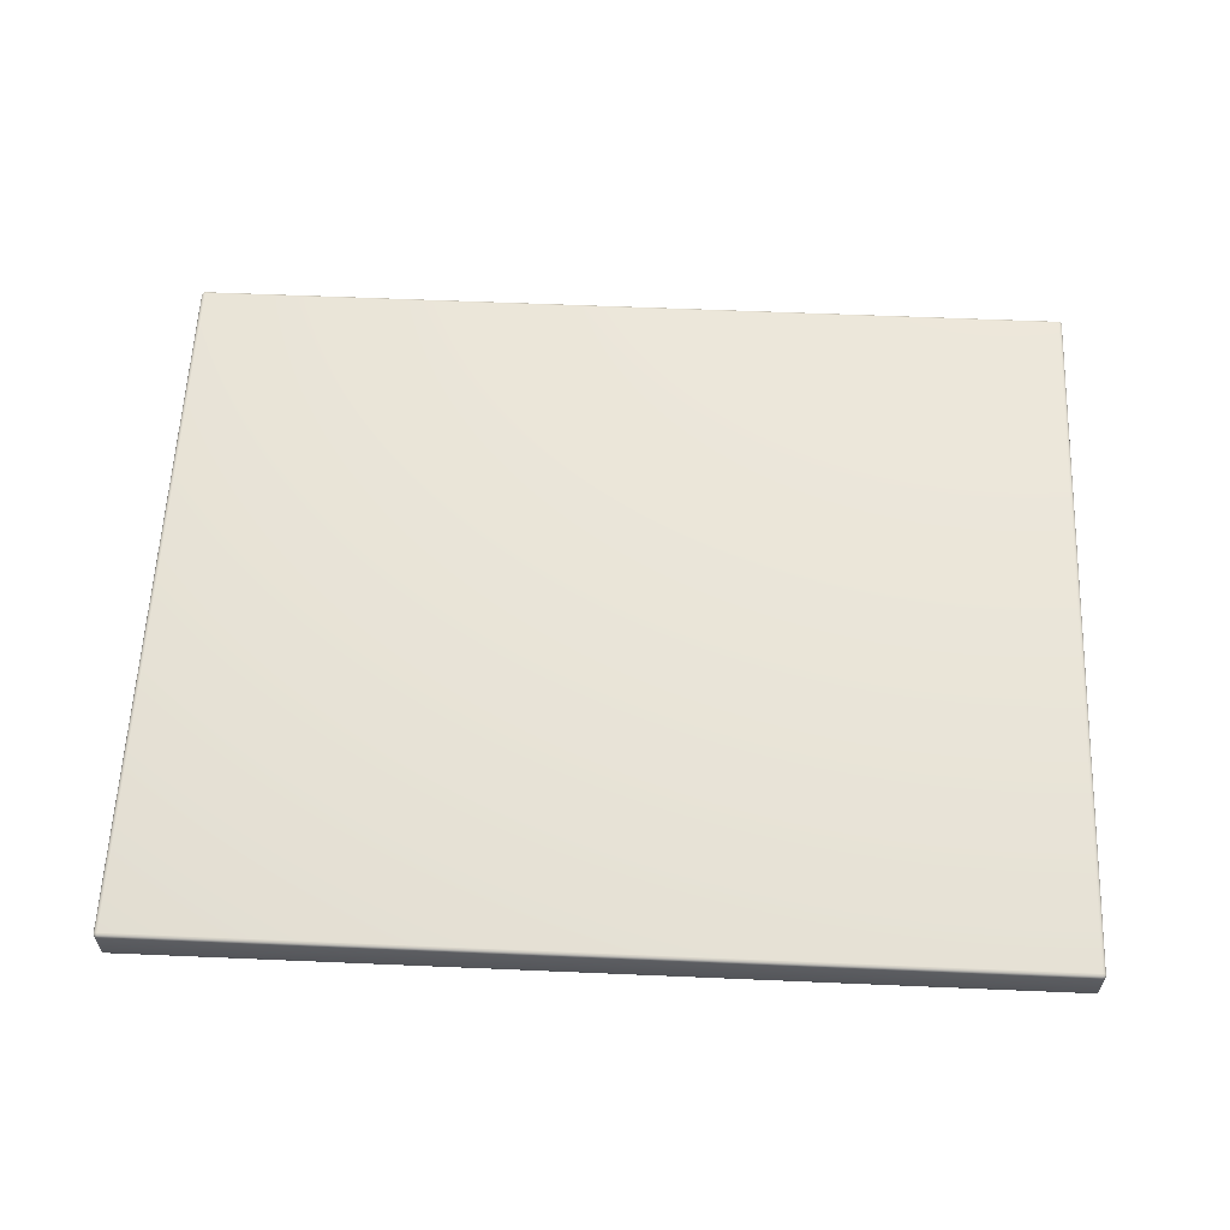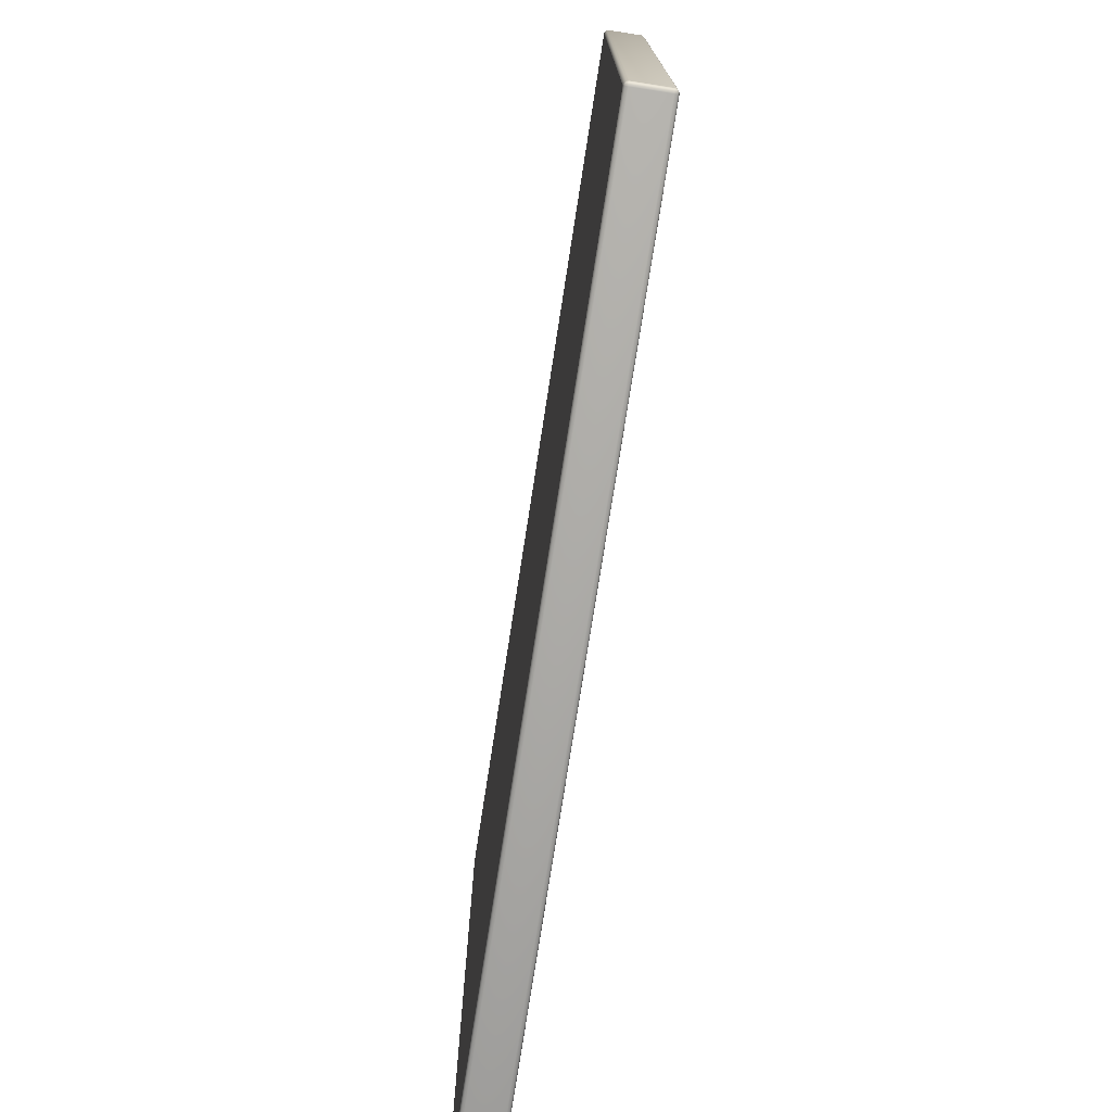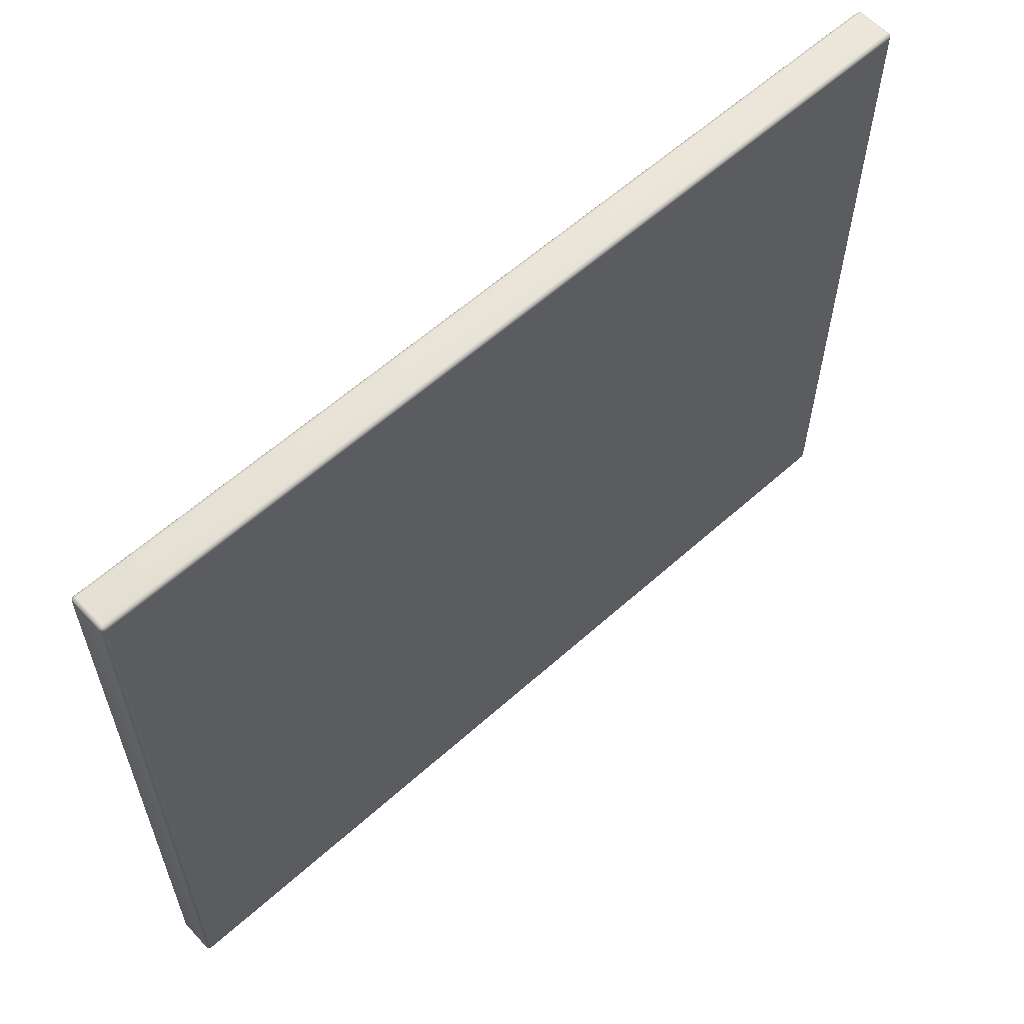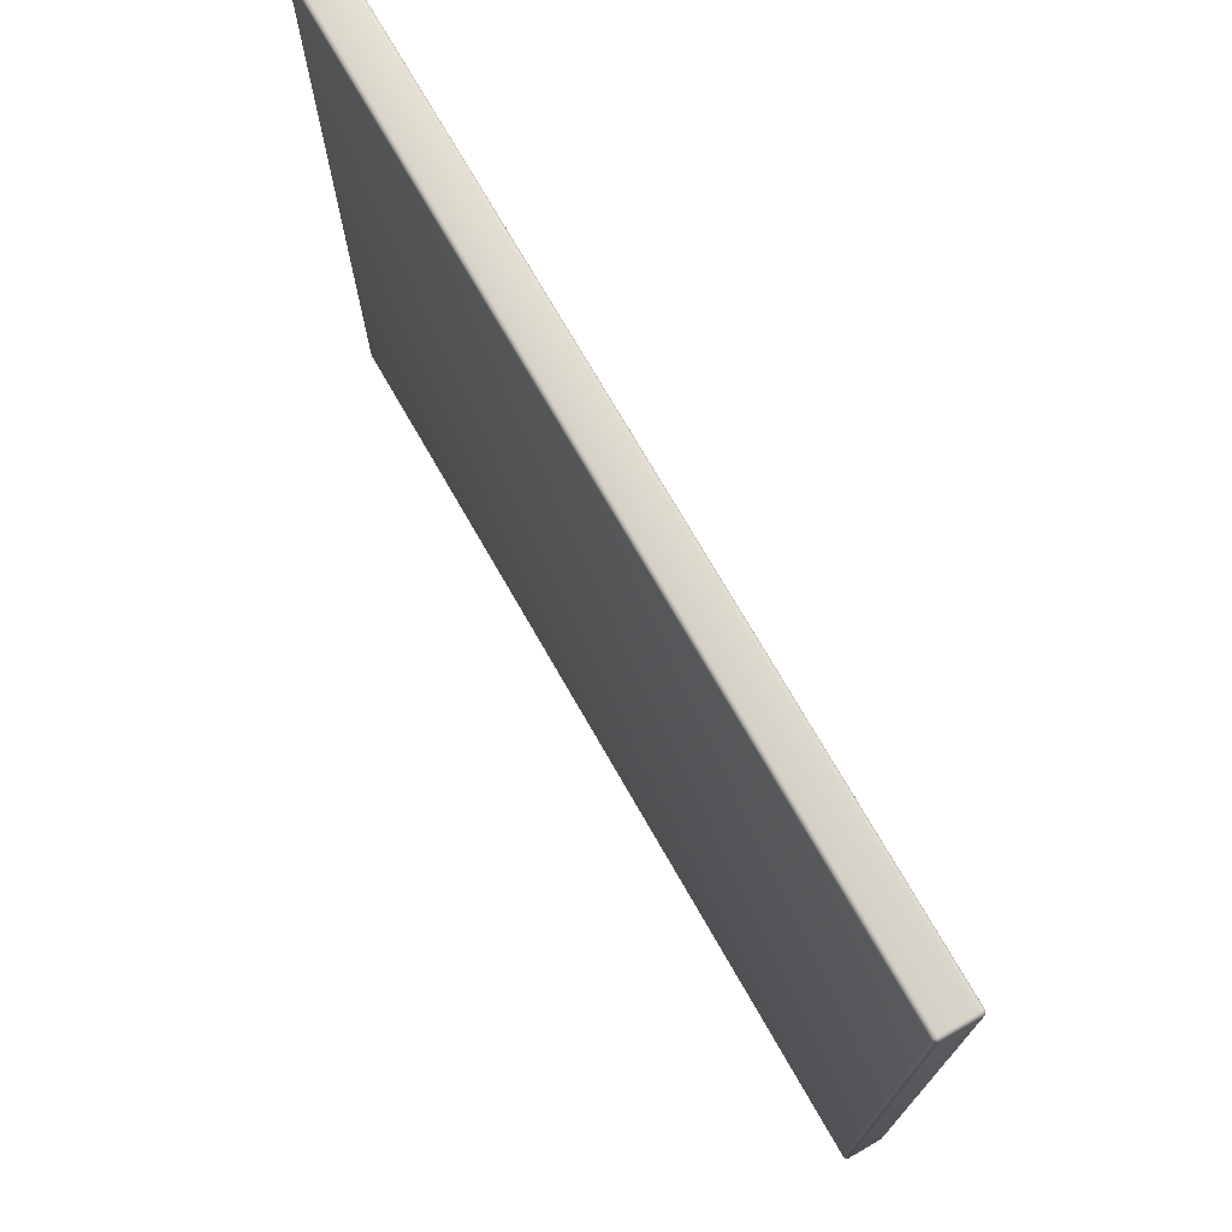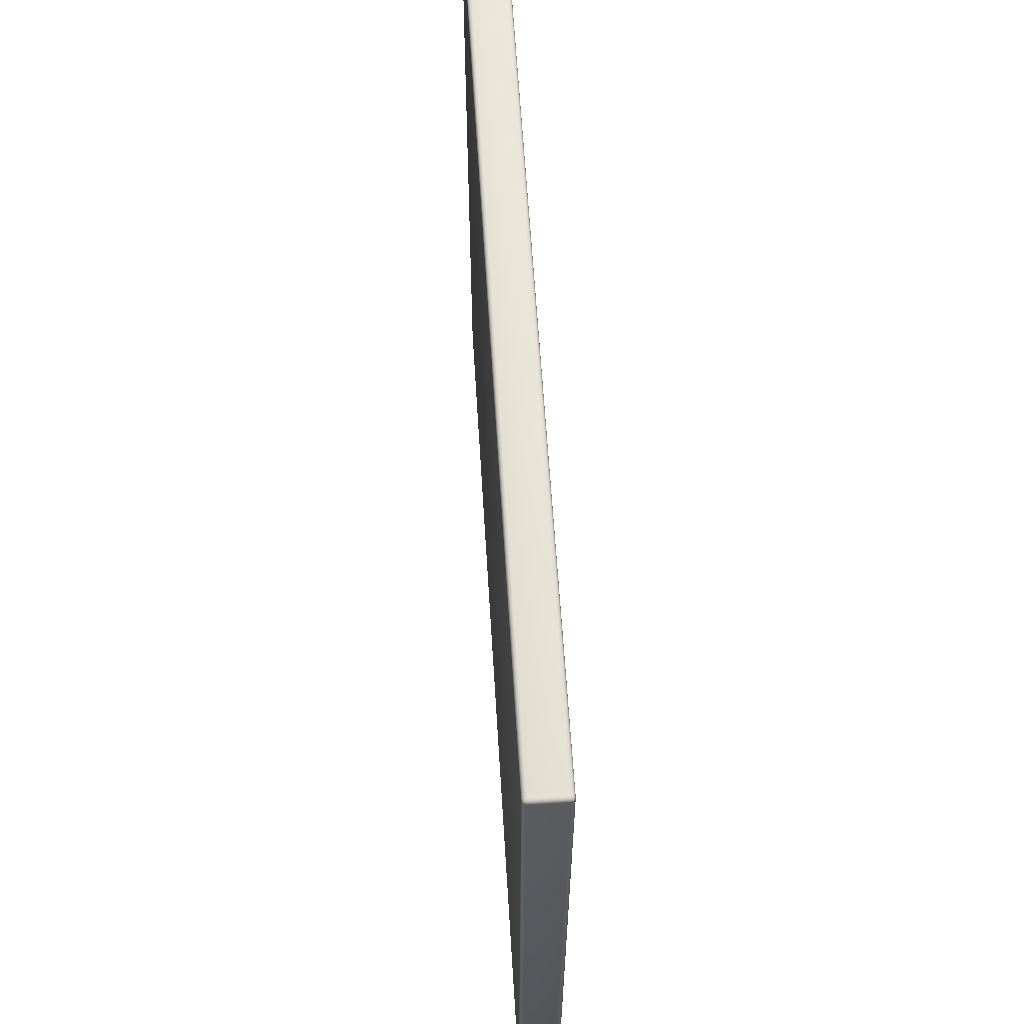
<metadata>
{"format":"obj","ext":"obj","renderer":"f3d","projection":"perspective","resolution":1024,"background":"white","views":[{"elev":59.6,"azim":2.5,"up":"+Y"},{"elev":-75.2,"azim":81.2,"up":"+Z"},{"elev":59.7,"azim":-42.6,"up":"+Z"},{"elev":73.0,"azim":-119.8,"up":"+Z"},{"elev":61.0,"azim":-93.5,"up":"+Z"}]}
</metadata>
<code>
o model_1
v 7.894 0.003504 -6.642
v 7.894 0.003504 5.762
v -7.489 0.003504 -6.642
v -7.489 0.003504 5.762
v -7.53 0.03405 5.803
v -7.537 0.05122 5.81
v -7.537 0.02713 5.785
v -7.55 0.04828 5.788
v -7.54 0.02425 5.762
v -7.555 0.04726 5.762
v -7.555 0.04726 -6.642
v -7.56 0.07437 -6.642
v -7.555 0.07437 -6.669
v -7.56 0.6414 -6.642
v -7.555 0.6414 -6.669
v -7.555 0.6685 -6.642
v -7.55 0.6675 -6.668
v -7.54 0.6915 -6.642
v -7.537 0.6887 -6.665
v -7.56 0.6414 5.762
v -7.56 0.07437 5.762
v -7.555 0.07437 5.79
v -7.555 0.6414 5.79
v -7.555 0.6685 5.762
v -7.54 0.6414 5.813
v -7.55 0.6675 5.788
v -7.537 0.6646 5.81
v -7.537 0.6887 5.785
v -7.53 0.6817 5.803
v -7.54 0.6915 5.762
v -7.53 0.03405 -6.682
v -7.513 0.02713 -6.689
v -7.537 0.02713 -6.665
v -7.515 0.01389 -6.668
v -7.54 0.02425 -6.642
v -7.517 0.00889 -6.642
v -7.517 0.00889 5.762
v -7.489 0.003504 5.762
v -7.489 0.00889 5.79
v 7.894 0.003504 5.762
v 7.894 0.00889 5.79
v 7.921 0.00889 5.762
v 7.92 0.01389 5.788
v 7.944 0.02425 5.762
v 7.941 0.02713 5.785
v 7.921 0.00889 -6.642
v 7.894 0.003504 -6.642
v 7.894 0.00889 -6.669
v -7.489 0.003504 -6.642
v -7.489 0.00889 -6.669
v 7.894 0.02425 -6.692
v 7.92 0.01389 -6.668
v 7.941 0.02713 -6.665
v 7.944 0.02425 -6.642
v 7.917 0.02713 -6.689
v -7.53 0.03405 -6.682
v -7.537 0.05122 -6.689
v -7.513 0.02713 -6.689
v -7.515 0.04828 -6.702
v -7.489 0.02425 -6.692
v -7.489 0.04726 -6.707
v 7.894 0.04726 -6.707
v 7.894 0.07437 -6.713
v 7.921 0.07437 -6.707
v 7.894 0.6414 -6.713
v 7.921 0.6414 -6.707
v 7.894 0.6685 -6.707
v 7.92 0.6675 -6.702
v 7.894 0.6915 -6.692
v 7.917 0.6887 -6.689
v -7.489 0.07437 -6.713
v -7.517 0.07437 -6.707
v -7.517 0.6414 -6.707
v -7.489 0.6414 -6.713
v -7.489 0.6685 -6.707
v -7.515 0.6675 -6.702
v -7.54 0.6414 -6.692
v -7.537 0.6646 -6.689
v -7.489 0.6915 -6.692
v -7.513 0.6887 -6.689
v 7.935 0.03405 -6.682
v 7.941 0.05122 -6.689
v 7.941 0.02713 -6.665
v 7.954 0.04828 -6.668
v 7.944 0.02425 -6.642
v 7.96 0.04726 -6.642
v 7.96 0.04726 5.762
v 7.965 0.07437 5.762
v 7.96 0.07437 5.79
v 7.965 0.6414 5.762
v 7.96 0.6414 5.79
v 7.96 0.6685 5.762
v 7.954 0.6675 5.788
v 7.944 0.6915 5.762
v 7.941 0.6887 5.785
v 7.965 0.07437 -6.642
v 7.96 0.07437 -6.669
v 7.96 0.6414 -6.669
v 7.965 0.6414 -6.642
v 7.96 0.6685 -6.642
v 7.954 0.6675 -6.668
v 7.944 0.6414 -6.692
v 7.941 0.6646 -6.689
v 7.944 0.6915 -6.642
v 7.941 0.6887 -6.665
v 7.935 0.03405 5.803
v 7.941 0.02713 5.785
v 7.941 0.05122 5.81
v 7.954 0.04828 5.788
v 7.944 0.07437 5.813
v 7.944 0.02425 5.762
v 7.935 0.03405 5.803
v 7.941 0.05122 5.81
v 7.917 0.02713 5.81
v 7.92 0.04828 5.823
v 7.894 0.02425 5.813
v 7.894 0.04726 5.828
v -7.489 0.04726 5.828
v -7.489 0.07437 5.833
v -7.517 0.07437 5.828
v -7.489 0.6414 5.833
v -7.517 0.6414 5.828
v -7.489 0.6685 5.828
v -7.515 0.6675 5.823
v -7.489 0.6915 5.813
v -7.513 0.6887 5.81
v 7.894 0.07437 5.833
v 7.921 0.07437 5.828
v 7.921 0.6414 5.828
v 7.894 0.6414 5.833
v 7.894 0.6685 5.828
v 7.92 0.6675 5.823
v 7.944 0.6414 5.813
v 7.941 0.6646 5.81
v 7.894 0.6915 5.813
v 7.917 0.6887 5.81
v -7.53 0.03405 -6.682
v -7.537 0.02713 -6.665
v -7.537 0.05122 -6.689
v -7.55 0.04828 -6.668
v -7.54 0.07437 -6.692
v -7.54 0.02425 -6.642
v 7.944 0.07437 5.813
v -7.53 0.03405 5.803
v -7.513 0.02713 5.81
v -7.537 0.05122 5.81
v -7.515 0.04828 5.823
v -7.54 0.07437 5.813
v -7.489 0.02425 5.813
v -7.54 0.07437 -6.692
v -7.54 0.6414 5.813
v -7.537 0.6646 5.81
v -7.53 0.6817 5.803
v -7.54 0.07437 5.813
v -7.489 0.02425 -6.692
v -7.53 0.6817 5.803
v -7.513 0.6887 5.81
v -7.537 0.6887 5.785
v -7.515 0.7019 5.788
v -7.54 0.6915 5.762
v -7.517 0.7069 5.762
v -7.517 0.7069 -6.642
v -7.489 0.7123 -6.642
v -7.489 0.7069 -6.669
v 7.894 0.7123 -6.642
v 7.894 0.7069 -6.669
v 7.921 0.7069 -6.642
v 7.92 0.7019 -6.668
v 7.944 0.6915 -6.642
v 7.941 0.6887 -6.665
v 7.894 0.7123 5.762
v -7.489 0.7123 5.762
v -7.489 0.7069 5.79
v 7.894 0.7069 5.79
v 7.921 0.7069 5.762
v 7.894 0.6915 5.813
v 7.92 0.7019 5.788
v 7.917 0.6887 5.81
v 7.941 0.6887 5.785
v 7.935 0.6817 5.803
v 7.944 0.6915 5.762
v -7.54 0.6915 -6.642
v -7.537 0.6887 -6.665
v -7.515 0.7019 -6.668
v -7.489 0.6915 -6.692
v 7.894 0.6915 -6.692
v 7.917 0.6887 -6.689
v 7.935 0.6817 -6.682
v 7.935 0.6817 -6.682
v 7.941 0.6646 -6.689
v 7.944 0.6414 -6.692
v 7.944 0.07437 -6.692
v 7.92 0.04828 -6.702
v 7.917 0.02713 -6.689
v 7.894 0.02425 -6.692
v 7.941 0.05122 -6.689
v -7.489 0.6915 5.813
v -7.54 0.02425 5.762
v -7.537 0.02713 5.785
v -7.515 0.01389 5.788
v -7.489 0.02425 5.813
v 7.894 0.02425 5.813
v 7.917 0.02713 5.81
v 7.935 0.03405 5.803
v -7.53 0.6817 -6.682
v -7.513 0.6887 -6.689
v 7.944 0.07437 -6.692
v -7.54 0.6414 -6.692
v -7.537 0.6646 -6.689
v -7.53 0.6817 -6.682
v -7.53 0.03405 5.803
v -7.513 0.02713 5.81
v 7.935 0.6817 5.803
v 7.941 0.6646 5.81
v 7.944 0.6414 5.813
v 7.935 0.6817 5.803
v -7.53 0.6817 -6.682
v 7.935 0.6817 -6.682
v 7.935 0.03405 -6.682
v 7.935 0.03405 -6.682
f 1 2 3
f 2 4 3
f 3 4 4
f 4 5 4
f 4 5 5
f 5 6 5
f 5 6 7
f 6 8 7
f 7 8 9
f 8 10 9
f 9 10 11
f 10 12 11
f 11 12 13
f 12 14 13
f 13 14 15
f 14 16 15
f 15 16 17
f 16 18 17
f 17 18 19
f 18 19 19
f 19 19 16
f 19 16 16
f 16 16 16
f 16 14 16
f 16 14 20
f 14 12 20
f 20 12 21
f 12 10 21
f 21 10 22
f 10 8 22
f 22 8 6
f 8 6 6
f 6 6 21
f 6 21 21
f 21 21 21
f 21 23 21
f 21 23 20
f 23 24 20
f 20 24 16
f 24 18 16
f 16 18 18
f 18 21 18
f 18 21 21
f 21 22 21
f 21 22 23
f 22 25 23
f 23 25 26
f 25 27 26
f 26 27 28
f 27 29 28
f 28 29 29
f 29 23 29
f 29 23 23
f 23 26 23
f 23 26 24
f 26 28 24
f 24 28 30
f 28 30 30
f 30 30 31
f 30 31 31
f 31 31 31
f 31 32 31
f 31 32 33
f 32 34 33
f 33 34 35
f 34 36 35
f 35 36 37
f 36 38 37
f 37 38 39
f 38 40 39
f 39 40 41
f 40 42 41
f 41 42 43
f 42 44 43
f 43 44 45
f 44 45 45
f 45 45 44
f 45 44 44
f 44 44 44
f 44 42 44
f 44 42 46
f 42 47 46
f 46 47 48
f 47 49 48
f 48 49 50
f 49 36 50
f 50 36 34
f 36 34 34
f 34 34 50
f 34 50 50
f 50 50 50
f 50 51 50
f 50 51 48
f 51 52 48
f 48 52 46
f 52 53 46
f 46 53 54
f 53 54 54
f 54 54 51
f 54 51 51
f 51 51 51
f 51 55 51
f 51 55 52
f 55 53 52
f 52 53 53
f 53 56 53
f 53 56 56
f 56 57 56
f 56 57 58
f 57 59 58
f 58 59 60
f 59 61 60
f 60 61 62
f 61 63 62
f 62 63 64
f 63 65 64
f 64 65 66
f 65 67 66
f 66 67 68
f 67 69 68
f 68 69 70
f 69 70 70
f 70 70 65
f 70 65 65
f 65 65 65
f 65 63 65
f 65 63 71
f 63 61 71
f 71 61 72
f 61 59 72
f 72 59 57
f 59 57 57
f 57 57 72
f 57 72 72
f 72 72 72
f 72 73 72
f 72 73 71
f 73 74 71
f 71 74 65
f 74 67 65
f 65 67 67
f 67 74 67
f 67 74 75
f 74 73 75
f 75 73 76
f 73 77 76
f 76 77 78
f 77 78 78
f 78 78 67
f 78 67 67
f 67 67 67
f 67 75 67
f 67 75 69
f 75 79 69
f 69 79 79
f 79 75 79
f 79 75 80
f 75 76 80
f 80 76 78
f 76 78 78
f 78 78 81
f 78 81 81
f 81 81 81
f 81 82 81
f 81 82 83
f 82 84 83
f 83 84 85
f 84 86 85
f 85 86 87
f 86 88 87
f 87 88 89
f 88 90 89
f 89 90 91
f 90 92 91
f 91 92 93
f 92 94 93
f 93 94 95
f 94 95 95
f 95 95 90
f 95 90 90
f 90 90 90
f 90 88 90
f 90 88 96
f 88 86 96
f 96 86 97
f 86 84 97
f 97 84 82
f 84 82 82
f 82 82 97
f 82 97 97
f 97 97 97
f 97 98 97
f 97 98 96
f 98 99 96
f 96 99 90
f 99 92 90
f 90 92 92
f 92 99 92
f 92 99 100
f 99 98 100
f 100 98 101
f 98 102 101
f 101 102 103
f 102 103 103
f 103 103 92
f 103 92 92
f 92 92 92
f 92 100 92
f 92 100 94
f 100 104 94
f 94 104 104
f 104 100 104
f 104 100 105
f 100 101 105
f 105 101 103
f 101 103 103
f 103 103 106
f 103 106 106
f 106 106 106
f 106 107 106
f 106 107 108
f 107 109 108
f 108 109 110
f 109 89 110
f 110 89 91
f 89 91 91
f 91 91 89
f 91 89 89
f 89 89 89
f 89 109 89
f 89 109 87
f 109 107 87
f 87 107 111
f 107 111 111
f 111 111 112
f 111 112 112
f 112 112 112
f 112 113 112
f 112 113 114
f 113 115 114
f 114 115 116
f 115 117 116
f 116 117 118
f 117 119 118
f 118 119 120
f 119 121 120
f 120 121 122
f 121 123 122
f 122 123 124
f 123 125 124
f 124 125 126
f 125 126 126
f 126 126 121
f 126 121 121
f 121 121 121
f 121 119 121
f 121 119 127
f 119 117 127
f 127 117 128
f 117 115 128
f 128 115 113
f 115 113 113
f 113 113 128
f 113 128 128
f 128 128 128
f 128 129 128
f 128 129 127
f 129 130 127
f 127 130 121
f 130 123 121
f 121 123 123
f 123 130 123
f 123 130 131
f 130 129 131
f 131 129 132
f 129 133 132
f 132 133 134
f 133 134 134
f 134 134 123
f 134 123 123
f 123 123 123
f 123 131 123
f 123 131 125
f 131 135 125
f 125 135 135
f 135 131 135
f 135 131 136
f 131 132 136
f 136 132 134
f 132 134 134
f 134 134 137
f 134 137 137
f 137 137 137
f 137 138 137
f 137 138 139
f 138 140 139
f 139 140 141
f 140 13 141
f 141 13 15
f 13 15 15
f 15 15 13
f 15 13 13
f 13 13 13
f 13 140 13
f 13 140 11
f 140 138 11
f 11 138 142
f 138 142 142
f 142 142 113
f 142 113 113
f 113 113 113
f 113 143 113
f 113 143 128
f 143 133 128
f 128 133 129
f 133 129 129
f 129 129 144
f 129 144 144
f 144 144 144
f 144 145 144
f 144 145 146
f 145 147 146
f 146 147 148
f 147 120 148
f 148 120 122
f 120 122 122
f 122 122 120
f 122 120 120
f 120 120 120
f 120 147 120
f 120 147 118
f 147 145 118
f 118 145 149
f 145 149 149
f 149 149 57
f 149 57 57
f 57 57 57
f 57 150 57
f 57 150 72
f 150 77 72
f 72 77 73
f 77 73 73
f 73 73 148
f 73 148 148
f 148 148 148
f 148 122 148
f 148 122 151
f 122 152 151
f 151 152 152
f 152 122 152
f 152 122 122
f 122 124 122
f 122 124 152
f 124 126 152
f 152 126 153
f 126 153 153
f 153 153 25
f 153 25 25
f 25 25 25
f 25 22 25
f 25 22 154
f 22 6 154
f 154 6 6
f 6 34 6
f 6 34 34
f 34 32 34
f 34 32 50
f 32 155 50
f 50 155 51
f 155 51 51
f 51 51 156
f 51 156 156
f 156 156 156
f 156 157 156
f 156 157 158
f 157 159 158
f 158 159 160
f 159 161 160
f 160 161 162
f 161 163 162
f 162 163 164
f 163 165 164
f 164 165 166
f 165 167 166
f 166 167 168
f 167 169 168
f 168 169 170
f 169 170 170
f 170 170 167
f 170 167 167
f 167 167 167
f 167 165 167
f 167 165 171
f 165 163 171
f 171 163 172
f 163 161 172
f 172 161 173
f 161 159 173
f 173 159 157
f 159 157 157
f 157 157 172
f 157 172 172
f 172 172 172
f 172 174 172
f 172 174 171
f 174 175 171
f 171 175 167
f 175 169 167
f 167 169 169
f 169 172 169
f 169 172 172
f 172 173 172
f 172 173 174
f 173 176 174
f 174 176 177
f 176 178 177
f 177 178 179
f 178 180 179
f 179 180 180
f 180 174 180
f 180 174 174
f 174 177 174
f 174 177 175
f 177 179 175
f 175 179 181
f 179 181 181
f 181 181 160
f 181 160 160
f 160 160 160
f 160 162 160
f 160 162 182
f 162 183 182
f 182 183 183
f 183 162 183
f 183 162 184
f 162 164 184
f 184 164 185
f 164 166 185
f 185 166 186
f 166 187 186
f 186 187 187
f 187 166 187
f 187 166 166
f 166 168 166
f 166 168 187
f 168 170 187
f 187 170 188
f 170 188 188
f 188 188 189
f 188 189 189
f 189 189 189
f 189 190 189
f 189 190 70
f 190 68 70
f 70 68 68
f 68 190 68
f 68 190 66
f 190 191 66
f 66 191 192
f 191 192 192
f 192 192 66
f 192 66 66
f 66 66 66
f 66 192 66
f 66 192 64
f 192 193 64
f 64 193 62
f 193 194 62
f 62 194 195
f 194 195 195
f 195 195 192
f 195 192 192
f 192 192 192
f 192 196 192
f 192 196 193
f 196 194 193
f 193 194 194
f 194 157 194
f 194 157 157
f 157 197 157
f 157 197 173
f 197 176 173
f 173 176 176
f 176 35 176
f 176 35 35
f 35 37 35
f 35 37 198
f 37 199 198
f 198 199 199
f 199 37 199
f 199 37 200
f 37 39 200
f 200 39 201
f 39 41 201
f 201 41 202
f 41 203 202
f 202 203 203
f 203 41 203
f 203 41 41
f 41 43 41
f 41 43 203
f 43 45 203
f 203 45 204
f 45 204 204
f 204 204 205
f 204 205 205
f 205 205 205
f 205 183 205
f 205 183 206
f 183 184 206
f 206 184 185
f 184 185 185
f 185 185 98
f 185 98 98
f 98 98 98
f 98 97 98
f 98 97 102
f 97 207 102
f 102 207 207
f 207 141 207
f 207 141 141
f 141 15 141
f 141 15 208
f 15 209 208
f 208 209 209
f 209 15 209
f 209 15 15
f 15 17 15
f 15 17 209
f 17 19 209
f 209 19 210
f 19 210 210
f 210 210 211
f 210 211 211
f 211 211 211
f 211 199 211
f 211 199 212
f 199 200 212
f 212 200 201
f 200 201 201
f 201 201 213
f 201 213 213
f 213 213 213
f 213 214 213
f 213 214 95
f 214 93 95
f 95 93 93
f 93 214 93
f 93 214 91
f 214 215 91
f 91 215 110
f 38 36 49
f 9 11 142
f 118 149 116
f 87 111 85
f 44 46 54
f 42 40 47
f 24 30 18
f 175 181 169
f 60 62 195
f 136 134 216
f 80 78 217
f 105 103 218
f 82 207 97
f 53 55 219
f 194 196 220

</code>
